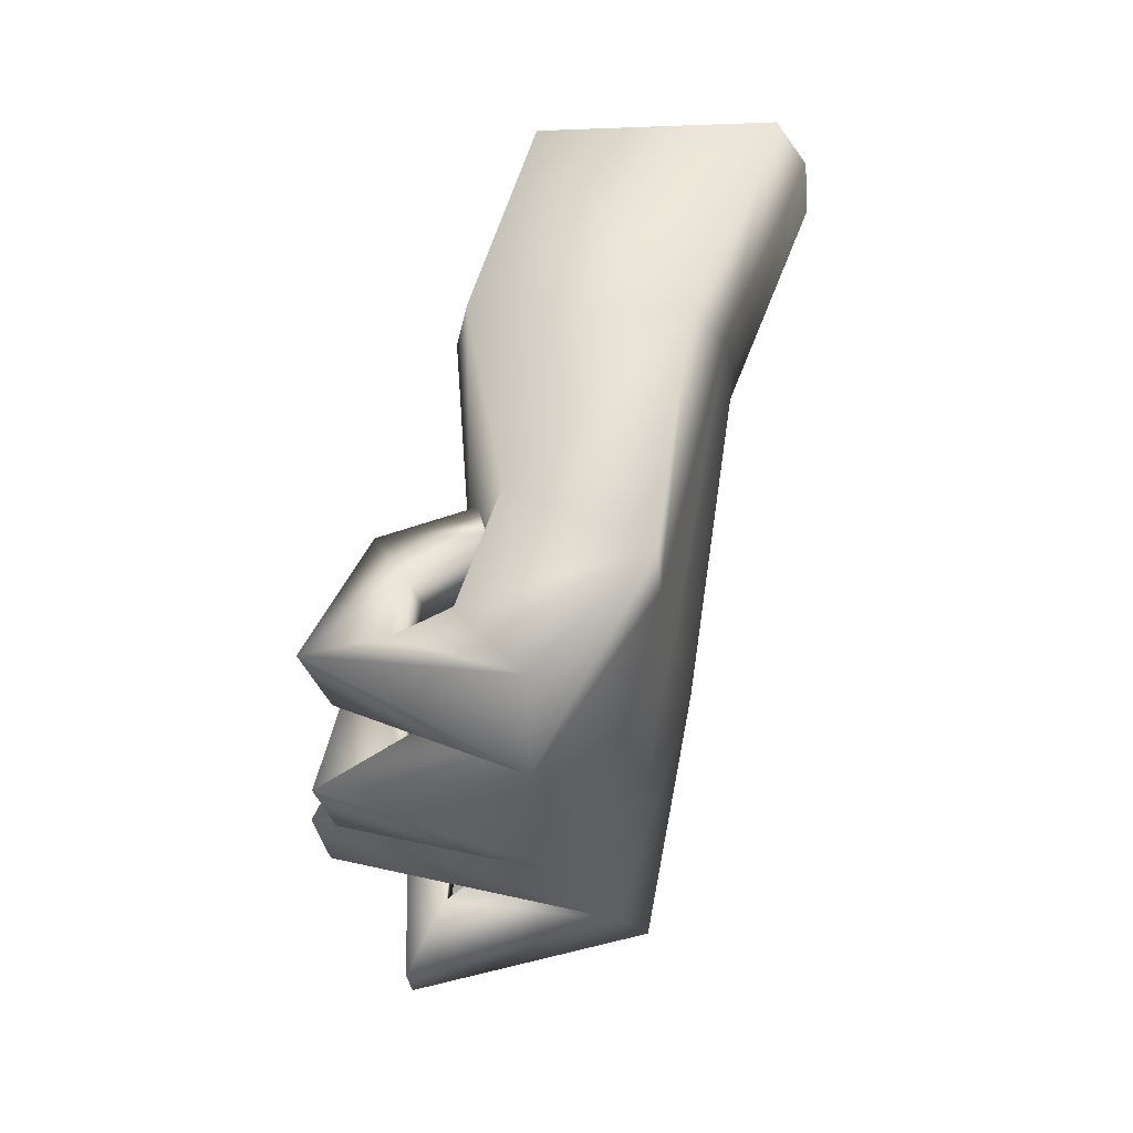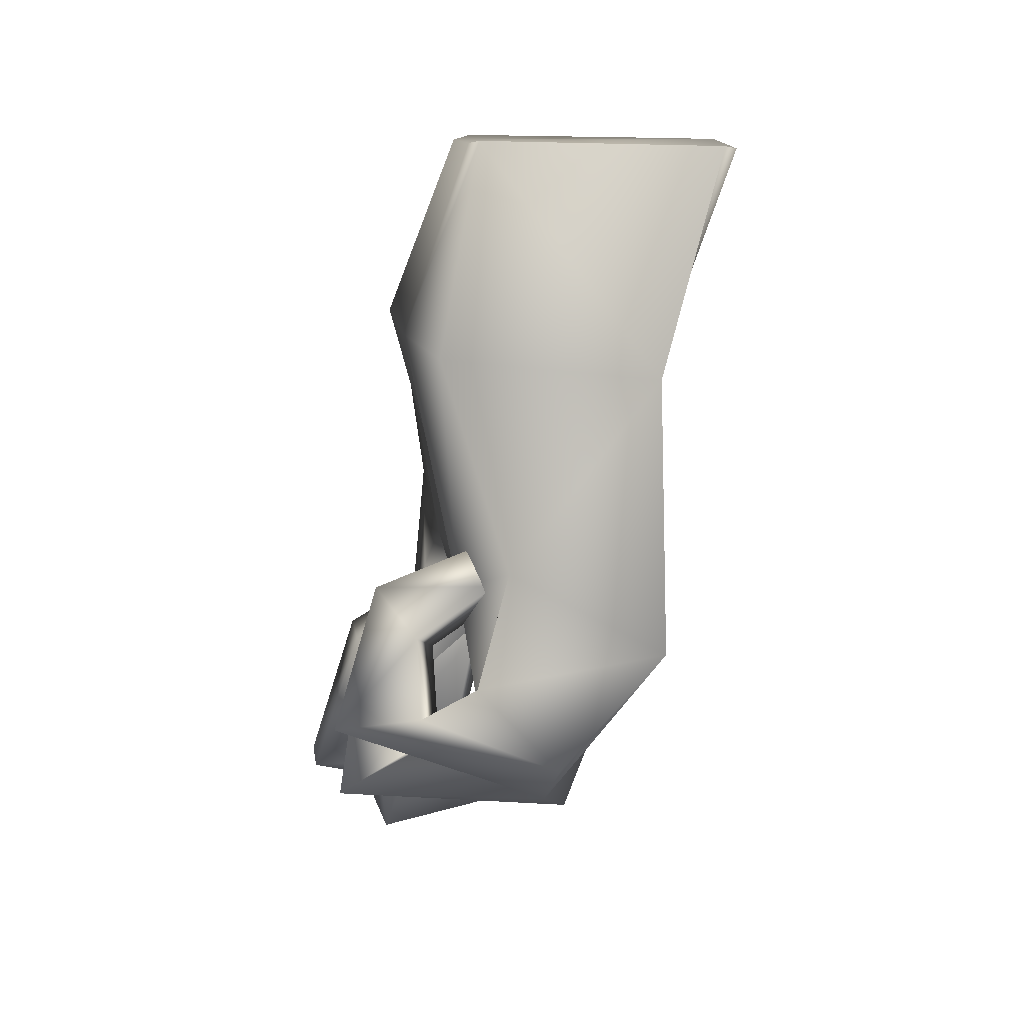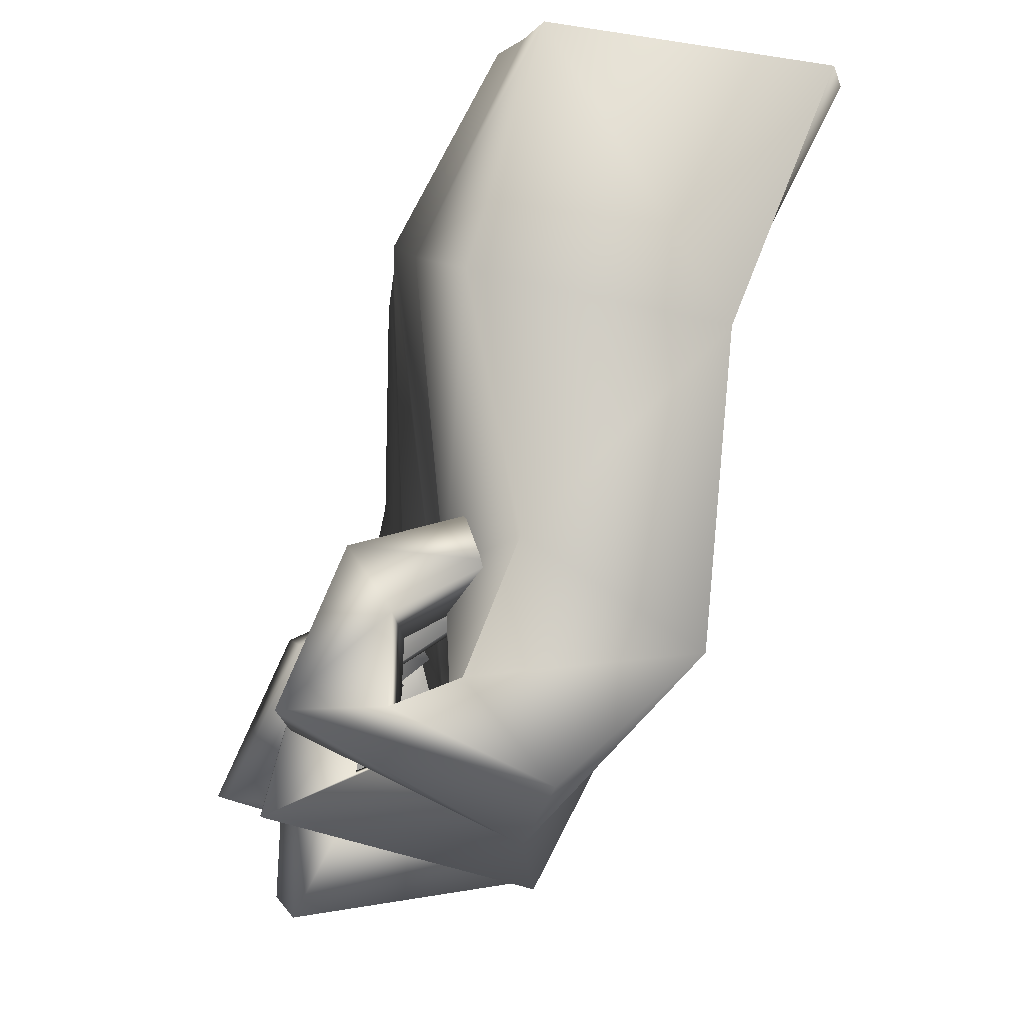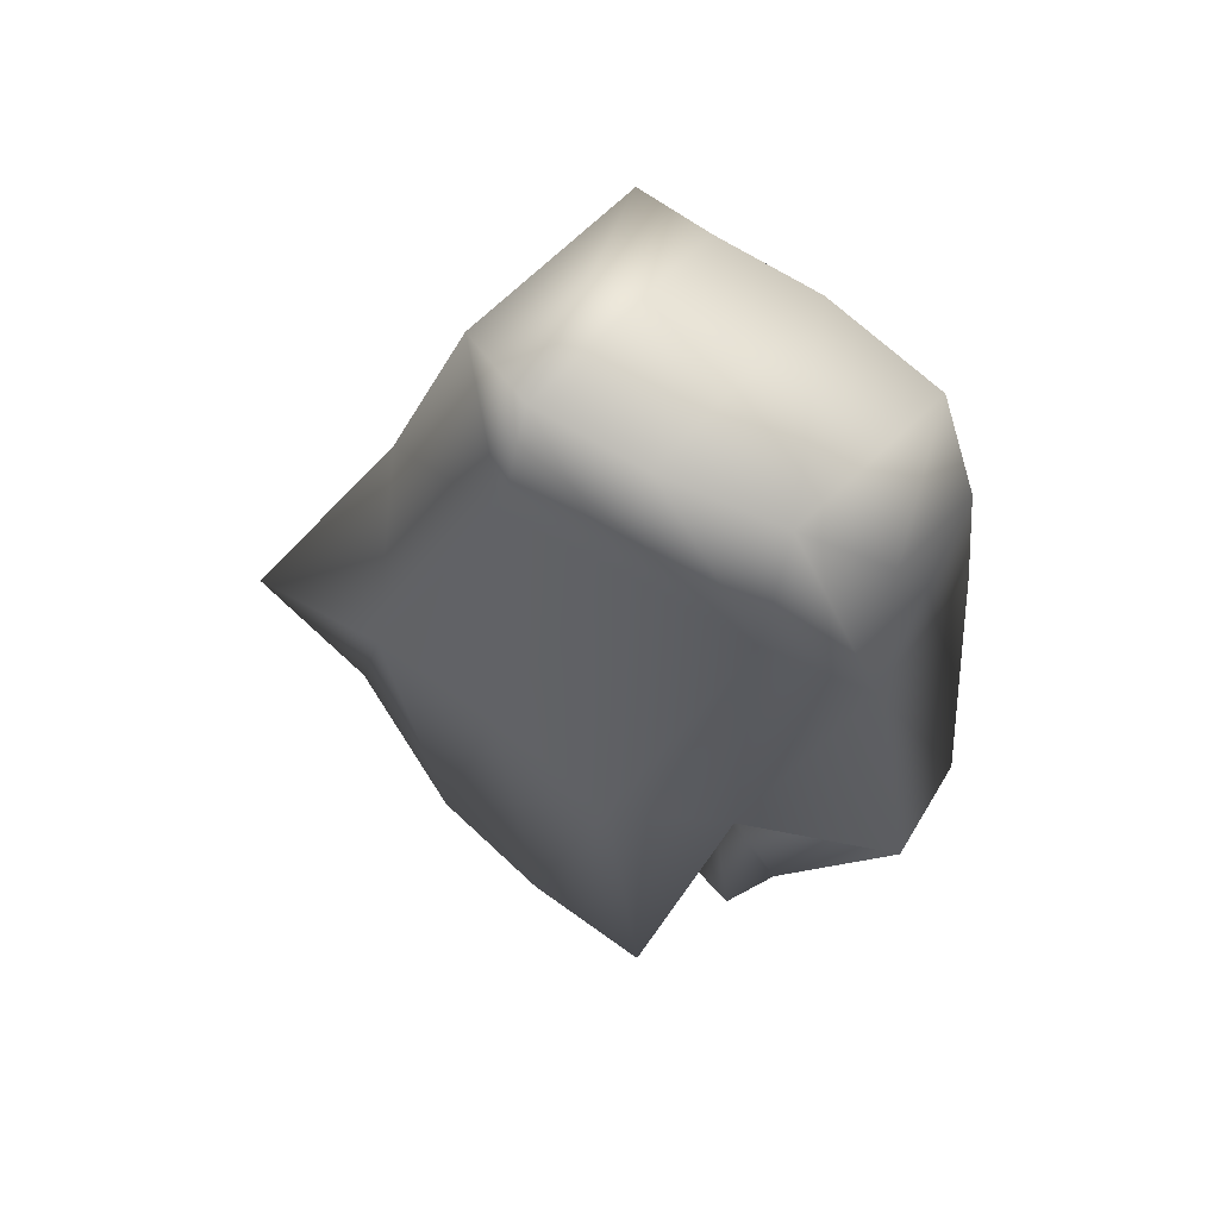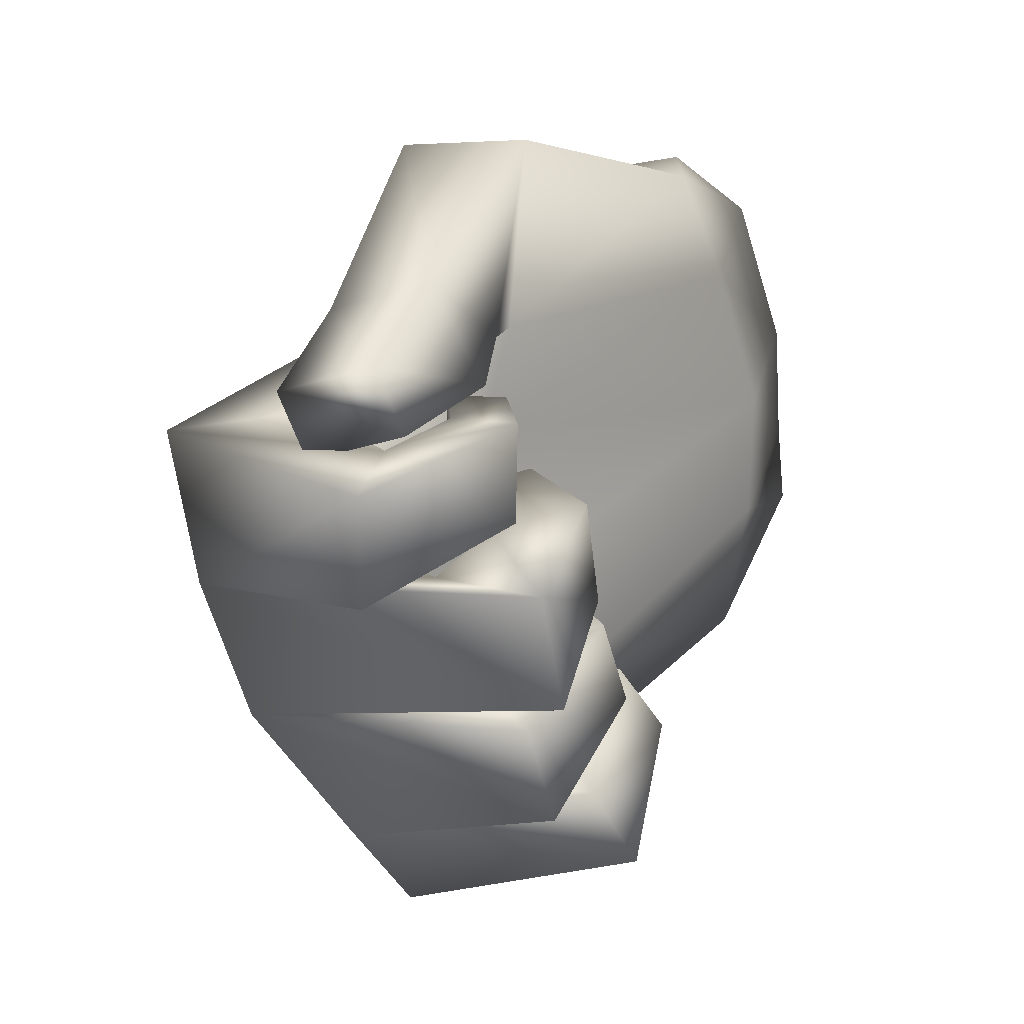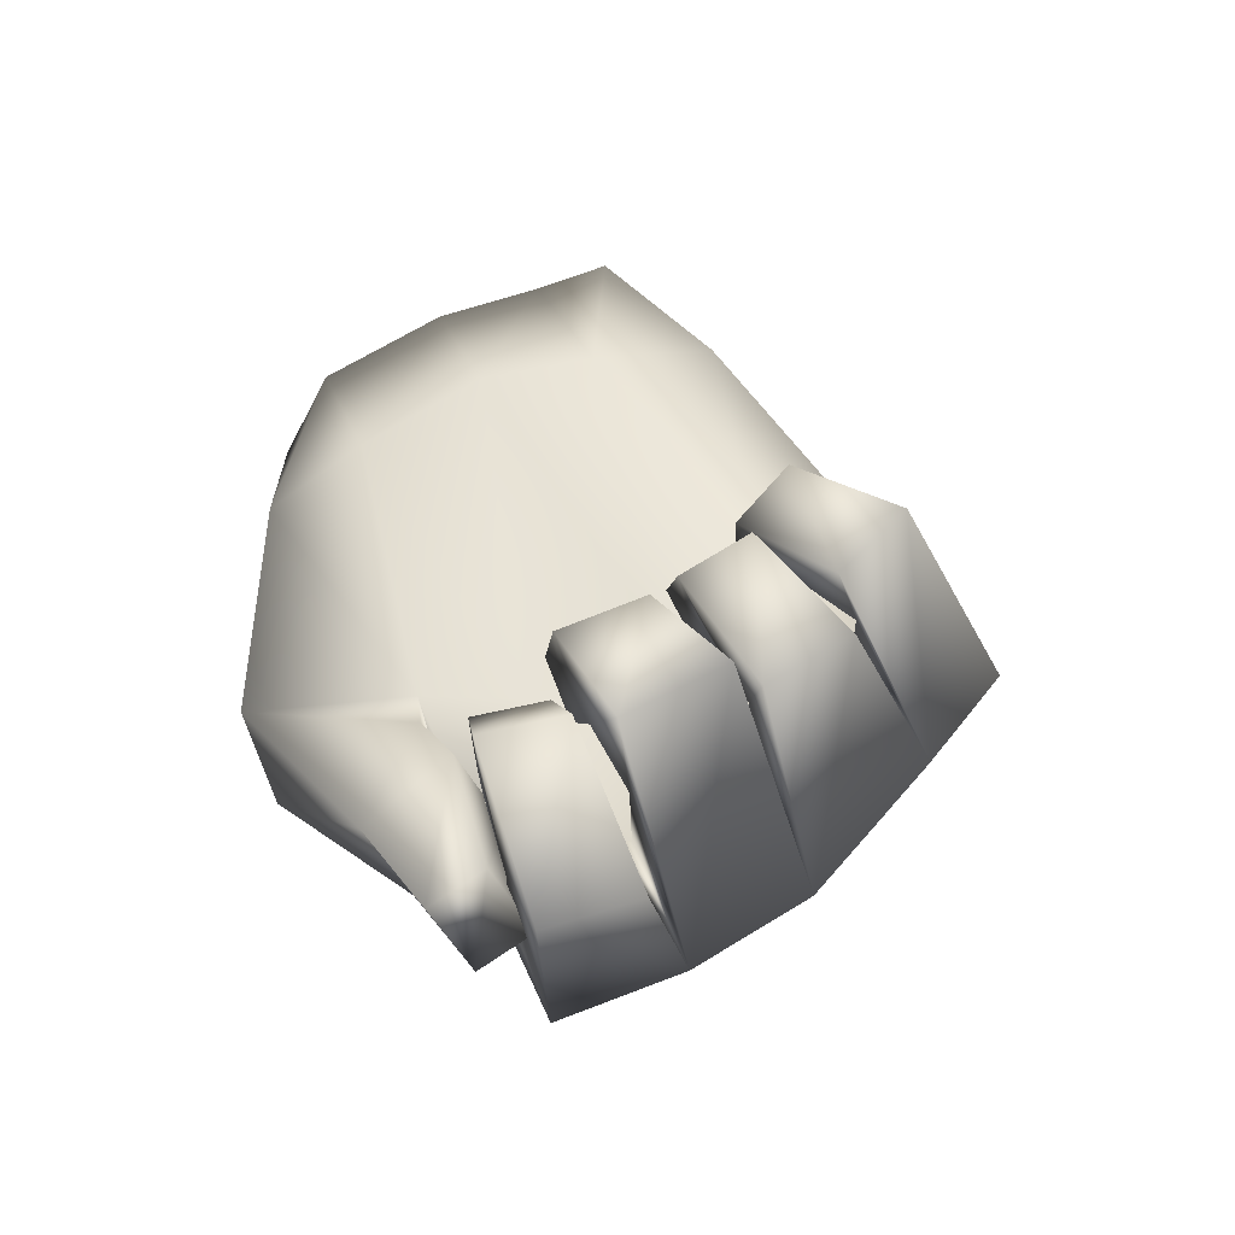
<metadata>
{"format":"obj","ext":"obj","renderer":"f3d","projection":"perspective","resolution":1024,"background":"white","views":[{"elev":0.6,"azim":13.8,"up":"+Z"},{"elev":33.2,"azim":-0.1,"up":"+Z"},{"elev":-67.5,"azim":-7.7,"up":"+Y"},{"elev":40.7,"azim":121.0,"up":"+Z"},{"elev":1.9,"azim":-145.1,"up":"+Y"},{"elev":-39.2,"azim":-77.5,"up":"+Z"}]}
</metadata>
<code>
v -0.4536 -2.372 0.8183
v -0.4242 0.4327 -1.357
v 0.1734 -2.834 0.3885
v 0.3388 0.3113 -1.821
v 0.9572 -1.202 2.895
v 0.1985 2.014 1.629
v -0.7353 -1.08 3.005
v -1.2 2.029 1.647
v 0.2605 -1.466 -1.138
v 0.9867 0.5059 2.602
v -1.21 0.5255 2.597
v -0.3774 -1.147 -0.4853
v 0.3086 -0.6215 -1.565
v 0.6771 1.384 2.126
v -1.193 1.393 2.139
v -0.349 -0.3812 -0.9533
v 0.07214 -2.316 -0.3298
v 1.053 -0.3102 2.769
v -1.055 -0.2637 2.787
v -0.4499 -1.884 0.1688
v 0.1884 1.014 -0.1089
v 0.6907 0.2539 0.06
v 0.7369 -0.6642 0.5449
v 0.8198 -1.568 0.9144
v 0.9787 -2.456 1.219
v -0.2082 -2.007 1.647
v -0.622 -1.376 1.079
v -0.5825 -0.5837 0.6367
v -0.6153 0.2903 0.1101
v -0.8595 0.9659 0.07265
v -1.108 -0.4431 -1.508
v -1.333 -0.6941 -2.051
v -1.259 0.1973 -1.741
v -1.483 -0.05364 -2.285
v -1.025 -1.865 -0.2082
v -1.594 -2.05 -0.4994
v -1.109 -1.298 -0.542
v -1.617 -1.472 -0.8177
v -1.117 -1.243 -0.8172
v -1.86 -1.336 -0.7995
v -1.212 -0.5529 -1.192
v -1.955 -0.6455 -1.174
v -0.889 -2.476 0.6095
v -0.7878 -1.982 0.2589
v -1.474 -1.961 0.1008
v -1.568 -2.434 0.4724
v -0.9908 0.8898 -0.2582
v -0.1246 0.8928 -0.4463
v -1.038 2.135 -0.004908
v -0.2147 2.138 -0.1837
v -0.9291 -1.987 1.02
v -0.8257 -1.595 0.6634
v -1.154 -1.268 0.9282
v -1.257 -1.659 1.285
v -1.128 -0.9089 -0.3631
v -1.507 -0.7541 0.1177
v -1.216 -0.2988 -0.6287
v -1.595 -0.144 -0.148
v -1.089 -0.2116 -0.8871
v -1.46 -0.2442 -0.7177
v -1.215 0.3864 -1.042
v -1.58 0.3547 -0.873
v -1.003 -1.579 0.3126
v -1.406 -1.417 0.6057
v -1.003 -1.066 0.03353
v -1.42 -0.919 0.3108
v -0.3219 -1.705 1.324
v -0.2993 -1.393 0.9657
v -0.5266 -1.166 1.149
v -0.5492 -1.479 1.507
v -0.6174 -0.5611 0.03506
v -0.8949 -0.4478 0.3869
v -0.6822 -0.04516 -0.1822
v -0.9597 0.06814 0.1697
v -0.7557 0.008952 -0.4674
v -1.076 -0.00758 -0.2827
v -0.8578 0.5298 -0.5975
v -1.178 0.5133 -0.4129
v -0.4597 -1.302 0.6914
v -0.8427 -1.149 0.9698
v -0.4652 -0.8785 0.4312
v -0.8367 -0.7294 0.7013
v -1.25 0.581 -0.7382
v -0.5455 0.4344 -0.8041
v -1.165 1.187 -1.174
v -0.4601 1.041 -1.239
v -1.415 0.2765 -1.757
v -0.7501 0.1383 -1.819
v -1.35 0.6742 -1.949
v -0.6853 0.536 -2.011
v 1.44 -0.2546 4.402
v 1.587 0.2542 4.163
v -0.5265 0.3084 4.187
v -0.4317 -0.2046 4.425
v 1.486 1.037 3.909
v -0.6644 1.045 3.902
v 1.179 1.814 3.587
v -0.5564 1.969 3.552
v 0.6659 2.269 3.127
v -0.2627 2.336 3.095
f 67 68 70
f 70 68 69
f 3 17 25
f 25 17 24
f 91 92 94
f 94 92 93
f 27 20 26
f 26 20 1
f 30 21 2
f 2 21 4
f 26 1 25
f 25 1 3
f 9 13 23
f 23 13 22
f 95 97 96
f 96 97 98
f 12 28 16
f 16 28 29
f 71 73 72
f 72 73 74
f 13 4 22
f 22 4 21
f 97 99 98
f 98 99 100
f 16 29 2
f 2 29 30
f 76 75 78
f 78 75 77
f 17 9 24
f 24 9 23
f 92 95 93
f 93 95 96
f 20 27 12
f 12 27 28
f 79 81 80
f 80 81 82
f 22 21 14
f 14 21 6
f 23 22 10
f 10 22 14
f 24 23 18
f 18 23 10
f 25 24 5
f 5 24 18
f 7 26 5
f 5 26 25
f 19 27 7
f 7 27 26
f 27 19 28
f 28 19 11
f 28 11 29
f 29 11 15
f 29 15 30
f 30 15 8
f 88 87 90
f 90 87 89
f 16 31 13
f 13 31 32
f 2 33 16
f 16 33 31
f 2 4 33
f 33 4 34
f 4 13 34
f 34 13 32
f 17 20 36
f 36 20 35
f 12 37 20
f 20 37 35
f 12 9 37
f 37 9 38
f 17 36 9
f 9 36 38
f 12 39 9
f 9 39 40
f 16 41 12
f 12 41 39
f 16 13 41
f 41 13 42
f 9 40 13
f 13 40 42
f 20 44 1
f 1 44 43
f 45 44 17
f 20 17 44
f 3 46 17
f 17 46 45
f 46 3 43
f 3 1 43
f 21 30 48
f 48 30 47
f 8 49 30
f 30 49 47
f 8 6 49
f 49 6 50
f 6 21 50
f 50 21 48
f 43 44 51
f 51 44 52
f 44 45 52
f 52 45 53
f 46 54 45
f 45 54 53
f 43 51 46
f 46 51 54
f 39 55 40
f 40 55 56
f 39 41 55
f 55 41 57
f 41 42 57
f 57 42 58
f 40 56 42
f 42 56 58
f 32 31 60
f 60 31 59
f 31 33 59
f 59 33 61
f 34 62 33
f 33 62 61
f 32 60 34
f 34 60 62
f 36 35 64
f 64 35 63
f 35 37 63
f 63 37 65
f 38 66 37
f 37 66 65
f 36 64 38
f 38 64 66
f 51 52 67
f 67 52 68
f 52 53 68
f 68 53 69
f 54 70 53
f 53 70 69
f 51 67 54
f 54 67 70
f 55 71 56
f 56 71 72
f 55 57 71
f 71 57 73
f 57 58 73
f 73 58 74
f 56 72 58
f 58 72 74
f 60 59 76
f 76 59 75
f 59 61 75
f 75 61 77
f 62 78 61
f 61 78 77
f 60 76 62
f 62 76 78
f 63 79 64
f 64 79 80
f 63 65 79
f 79 65 81
f 65 66 81
f 81 66 82
f 64 80 66
f 66 80 82
f 48 47 84
f 84 47 83
f 49 85 47
f 47 85 83
f 49 50 85
f 85 50 86
f 50 48 86
f 86 48 84
f 83 87 84
f 84 87 88
f 85 89 83
f 83 89 87
f 85 86 89
f 89 86 90
f 86 84 90
f 90 84 88
f 5 18 91
f 91 18 92
f 7 94 19
f 19 94 93
f 7 5 94
f 94 5 91
f 10 14 95
f 95 14 97
f 11 96 15
f 15 96 98
f 14 6 97
f 97 6 99
f 8 100 6
f 6 100 99
f 15 98 8
f 8 98 100
f 18 10 92
f 92 10 95
f 19 93 11
f 11 93 96

</code>
